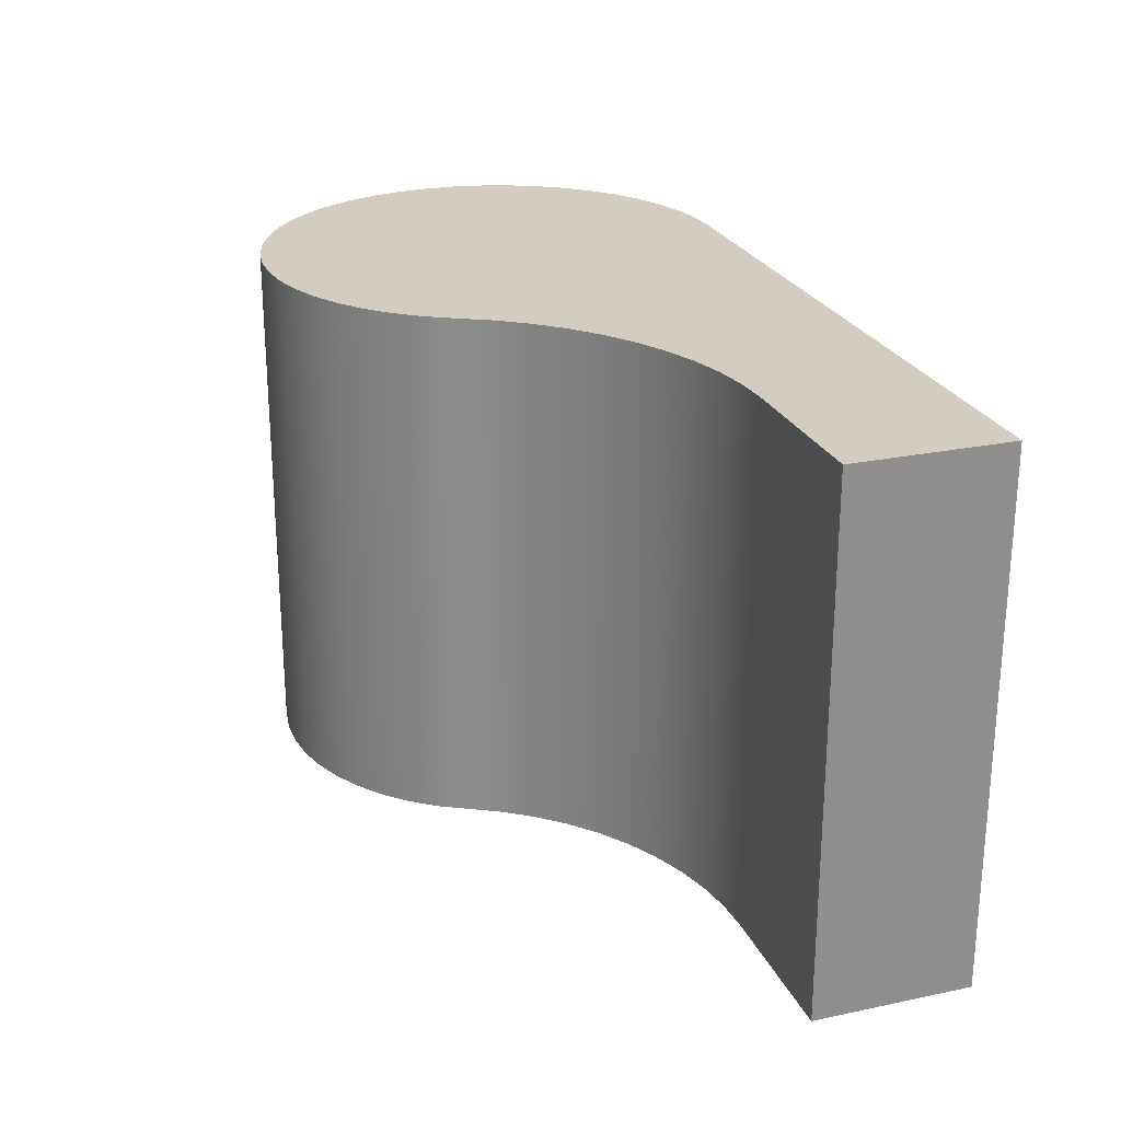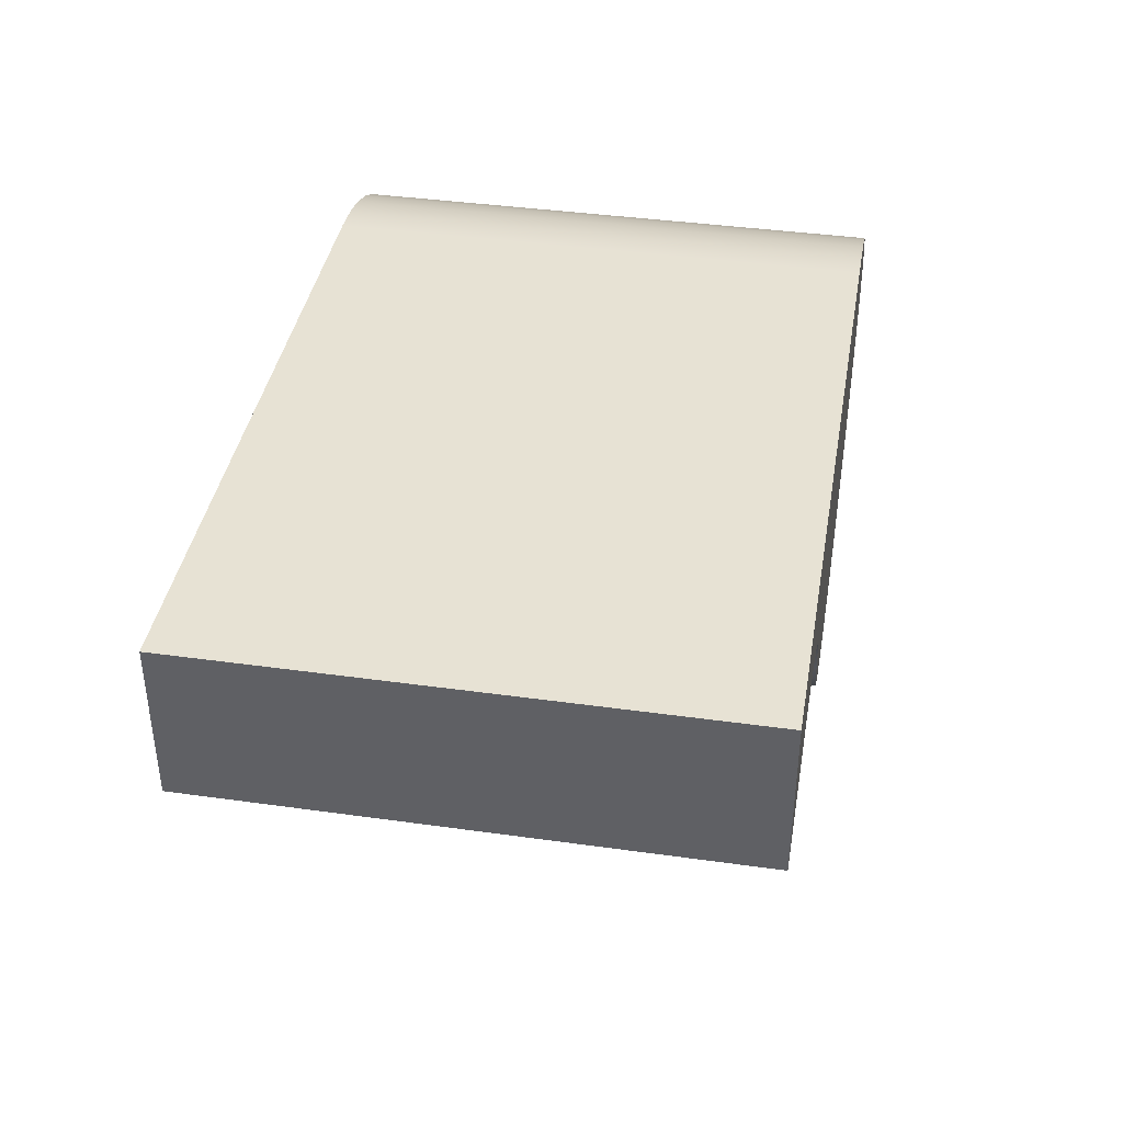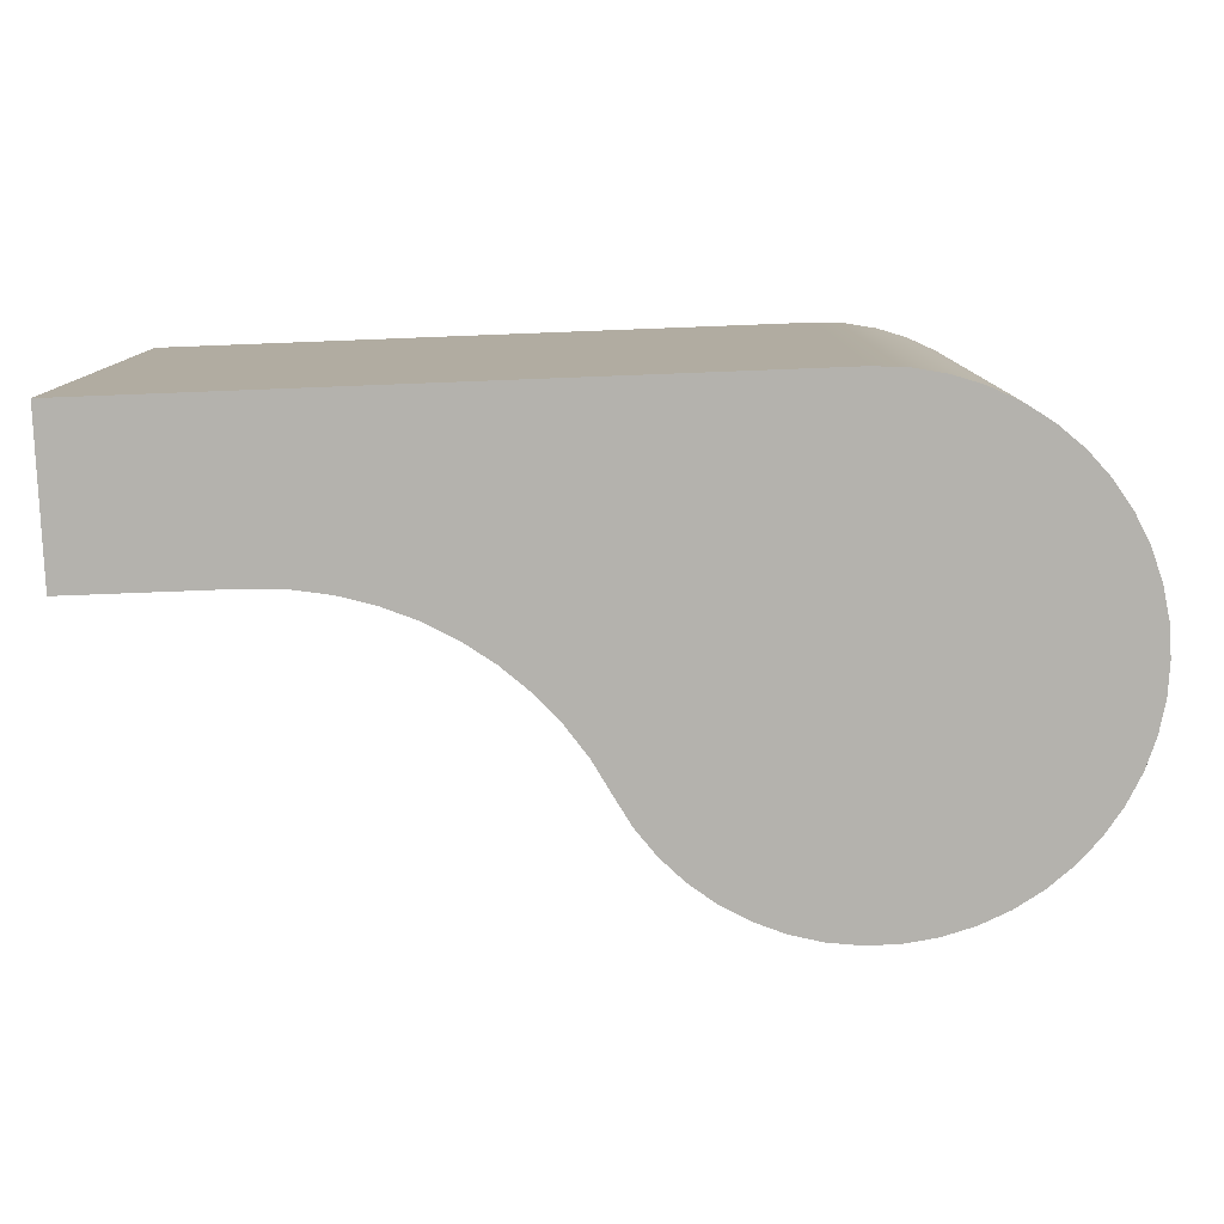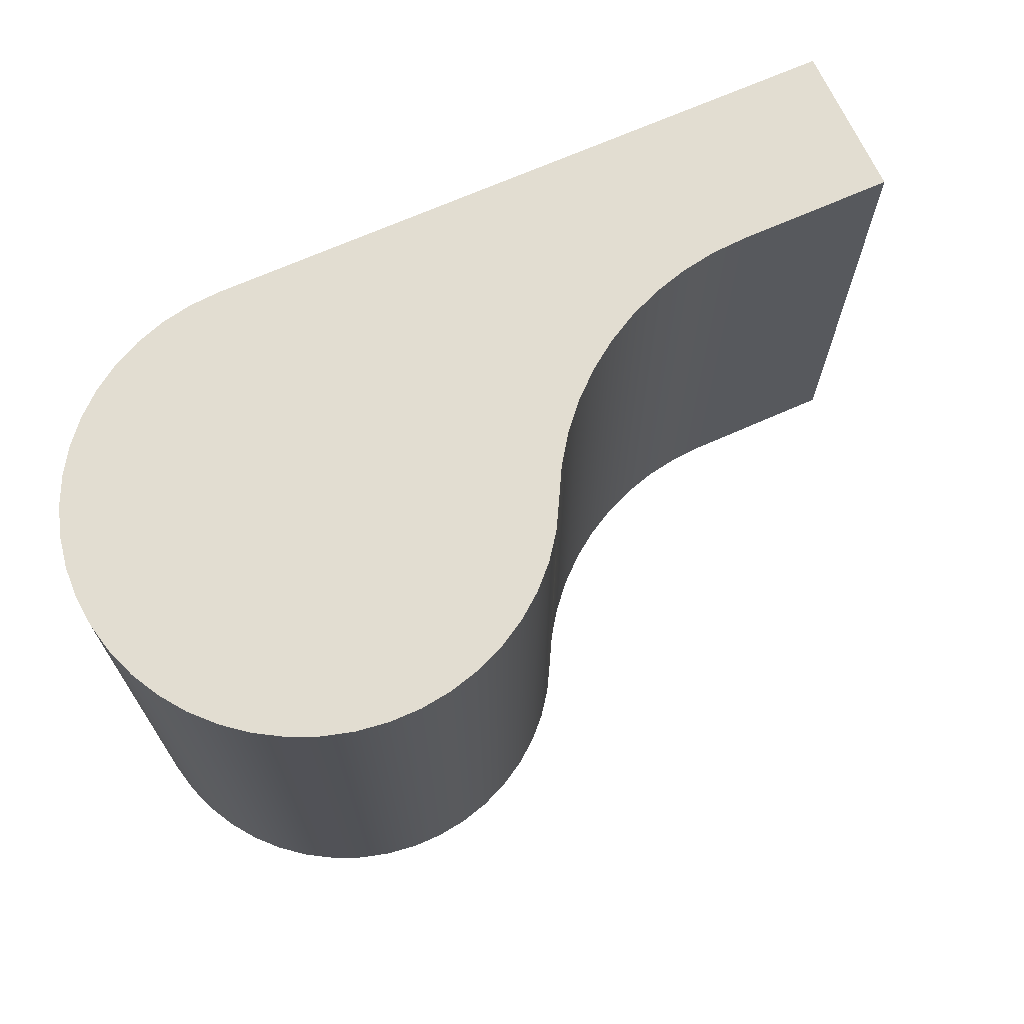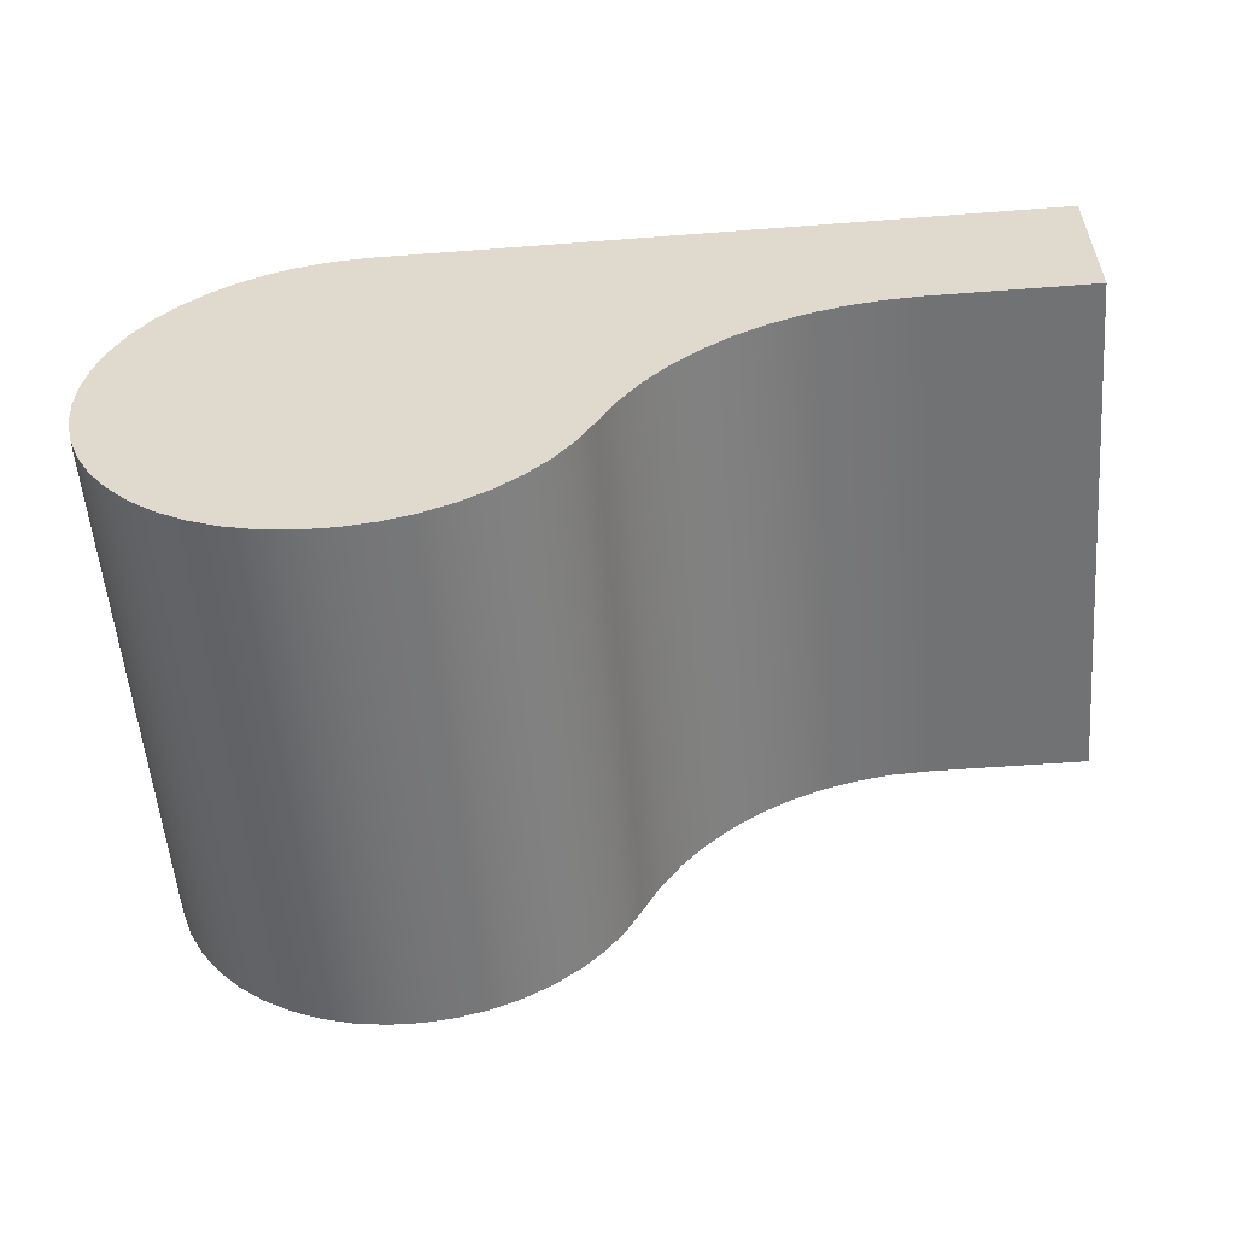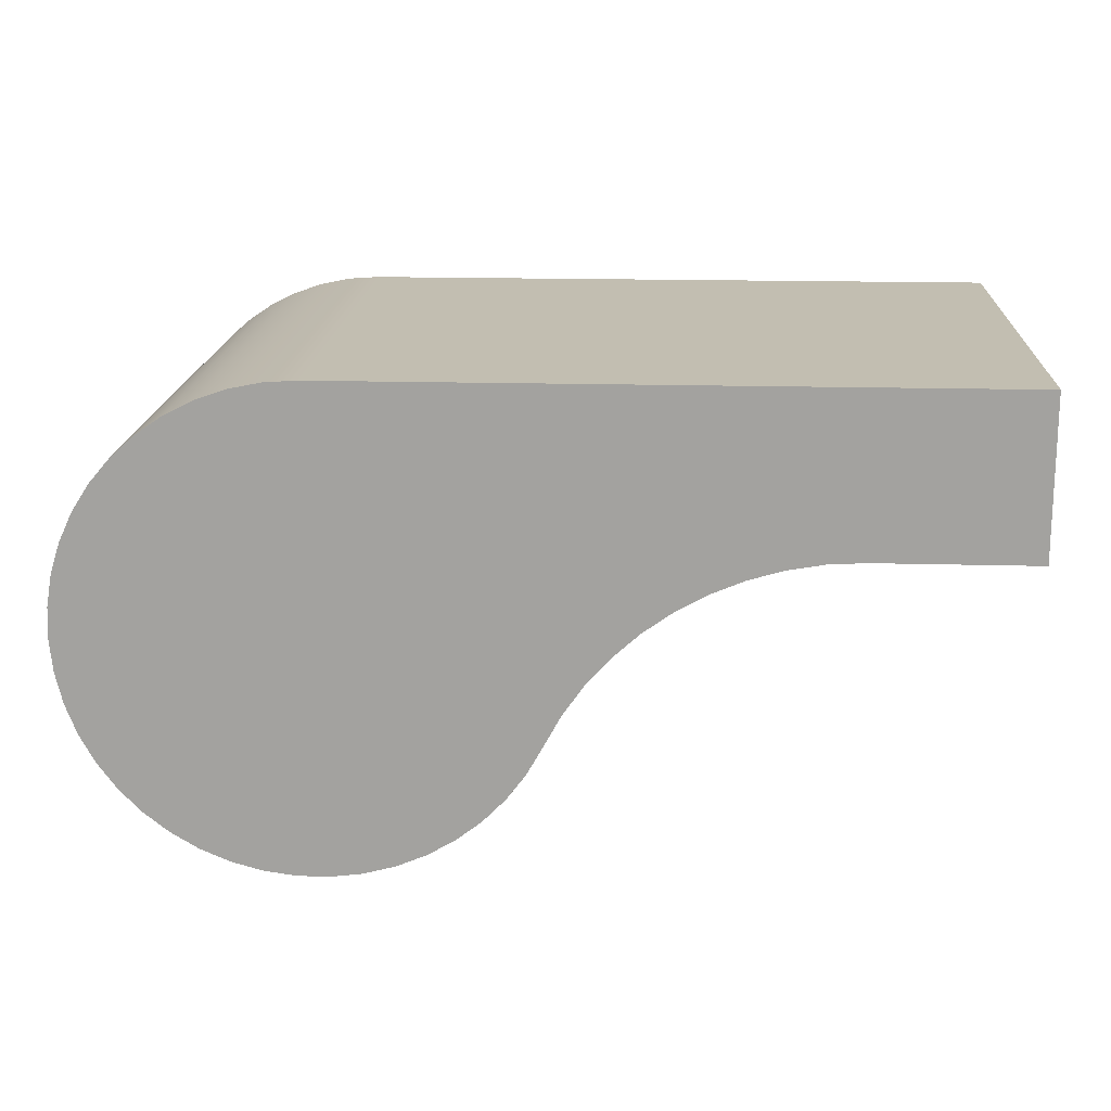
<metadata>
{"format":"obj","ext":"obj","renderer":"f3d","projection":"perspective","resolution":1024,"background":"white","views":[{"elev":24.5,"azim":71.0,"up":"+Z"},{"elev":39.8,"azim":99.8,"up":"+Y"},{"elev":-79.5,"azim":-177.8,"up":"+Z"},{"elev":68.5,"azim":-24.1,"up":"+Z"},{"elev":-55.6,"azim":4.6,"up":"+Y"},{"elev":17.1,"azim":3.2,"up":"+Y"}]}
</metadata>
<code>
v 0.8127 -0.3867 -1
v 0.754 -0.4914 -1
v 0.682 -0.5873 -1
v 0.5978 -0.6728 -1
v 0.503 -0.7463 -1
v 0.3993 -0.8066 -1
v 0.2885 -0.8525 -1
v 0.1726 -0.8833 -1
v 0.05359 -0.8984 -1
v -0.06636 -0.8975 -1
v -0.1851 -0.8808 -1
v -0.3006 -0.8483 -1
v -0.4108 -0.8008 -1
v -0.5136 -0.7391 -1
v -0.6073 -0.6642 -1
v -0.6903 -0.5775 -1
v -0.7609 -0.4806 -1
v -0.8181 -0.3751 -1
v -0.8607 -0.263 -1
v -0.888 -0.1462 -1
v -0.8996 -0.02681 -1
v -0.8952 0.09307 -1
v -0.8748 0.2113 -1
v -0.839 0.3258 -1
v -0.7882 0.4344 -1
v -0.7234 0.5354 -1
v -0.6458 0.6268 -1
v -0.5567 0.7072 -1
v -0.4577 0.7749 -1
v -0.3506 0.8289 -1
v -0.2373 0.8682 -1
v -0.1197 0.892 -1
v 0 0.9 -1
v 2.5 0.9 -1
v 2.5 0.3 -1
v 1.9 0.3 -1
v 1.765 0.2924 -1
v 1.631 0.2696 -1
v 1.501 0.2319 -1
v 1.376 0.1798 -1
v 1.257 0.1139 -1
v 1.147 0.0352 -1
v 1.046 -0.05546 -1
v 0.9558 -0.1569 -1
v 0.8777 -0.2678 -1
v 0 0.9 -1
v 0 0.9 1
v 2.5 0.9 1
v 2.5 0.9 -1
v 2.5 0.9 -1
v 2.5 0.9 1
v 2.5 0.3 1
v 2.5 0.3 -1
v 2.5 0.3 -1
v 2.5 0.3 1
v 1.9 0.3 1
v 1.9 0.3 -1
v 1.9 0.3 -1
v 1.9 0.3 1
v 1.765 0.2924 1
v 1.631 0.2696 1
v 1.501 0.2319 1
v 1.376 0.1798 1
v 1.257 0.1139 1
v 1.147 0.0352 1
v 1.046 -0.05546 1
v 0.9558 -0.1569 1
v 0.8777 -0.2678 1
v 0.8127 -0.3867 1
v 0.8127 -0.3867 -1
v 0.8777 -0.2678 -1
v 0.9558 -0.1569 -1
v 1.046 -0.05546 -1
v 1.147 0.0352 -1
v 1.257 0.1139 -1
v 1.376 0.1798 -1
v 1.501 0.2319 -1
v 1.631 0.2696 -1
v 1.765 0.2924 -1
v 0.8127 -0.3867 -1
v 0.8127 -0.3867 1
v 0.754 -0.4914 1
v 0.682 -0.5873 1
v 0.5978 -0.6728 1
v 0.503 -0.7463 1
v 0.3993 -0.8066 1
v 0.2885 -0.8525 1
v 0.1726 -0.8833 1
v 0.05359 -0.8984 1
v -0.06636 -0.8975 1
v -0.1851 -0.8808 1
v -0.3006 -0.8483 1
v -0.4108 -0.8008 1
v -0.5136 -0.7391 1
v -0.6073 -0.6642 1
v -0.6903 -0.5775 1
v -0.7609 -0.4806 1
v -0.8181 -0.3751 1
v -0.8607 -0.263 1
v -0.888 -0.1462 1
v -0.8996 -0.02681 1
v -0.8952 0.09307 1
v -0.8748 0.2113 1
v -0.839 0.3258 1
v -0.7882 0.4344 1
v -0.7234 0.5354 1
v -0.6458 0.6268 1
v -0.5567 0.7072 1
v -0.4577 0.7749 1
v -0.3506 0.8289 1
v -0.2373 0.8682 1
v -0.1197 0.892 1
v 0 0.9 1
v 0 0.9 -1
v -0.1197 0.892 -1
v -0.2373 0.8682 -1
v -0.3506 0.8289 -1
v -0.4577 0.7749 -1
v -0.5567 0.7072 -1
v -0.6458 0.6268 -1
v -0.7234 0.5354 -1
v -0.7882 0.4344 -1
v -0.839 0.3258 -1
v -0.8748 0.2113 -1
v -0.8952 0.09307 -1
v -0.8996 -0.02681 -1
v -0.888 -0.1462 -1
v -0.8607 -0.263 -1
v -0.8181 -0.3751 -1
v -0.7609 -0.4806 -1
v -0.6903 -0.5775 -1
v -0.6073 -0.6642 -1
v -0.5136 -0.7391 -1
v -0.4108 -0.8008 -1
v -0.3006 -0.8483 -1
v -0.1851 -0.8808 -1
v -0.06636 -0.8975 -1
v 0.05359 -0.8984 -1
v 0.1726 -0.8833 -1
v 0.2885 -0.8525 -1
v 0.3993 -0.8066 -1
v 0.503 -0.7463 -1
v 0.5978 -0.6728 -1
v 0.682 -0.5873 -1
v 0.754 -0.4914 -1
v 0 0.9 1
v -0.1197 0.892 1
v -0.2373 0.8682 1
v -0.3506 0.8289 1
v -0.4577 0.7749 1
v -0.5567 0.7072 1
v -0.6458 0.6268 1
v -0.7234 0.5354 1
v -0.7882 0.4344 1
v -0.839 0.3258 1
v -0.8748 0.2113 1
v -0.8952 0.09307 1
v -0.8996 -0.02681 1
v -0.888 -0.1462 1
v -0.8607 -0.263 1
v -0.8181 -0.3751 1
v -0.7609 -0.4806 1
v -0.6903 -0.5775 1
v -0.6073 -0.6642 1
v -0.5136 -0.7391 1
v -0.4108 -0.8008 1
v -0.3006 -0.8483 1
v -0.1851 -0.8808 1
v -0.06636 -0.8975 1
v 0.05359 -0.8984 1
v 0.1726 -0.8833 1
v 0.2885 -0.8525 1
v 0.3993 -0.8066 1
v 0.503 -0.7463 1
v 0.5978 -0.6728 1
v 0.682 -0.5873 1
v 0.754 -0.4914 1
v 0.8127 -0.3867 1
v 0.8777 -0.2678 1
v 0.9558 -0.1569 1
v 1.046 -0.05546 1
v 1.147 0.0352 1
v 1.257 0.1139 1
v 1.376 0.1798 1
v 1.501 0.2319 1
v 1.631 0.2696 1
v 1.765 0.2924 1
v 1.9 0.3 1
v 2.5 0.3 1
v 2.5 0.9 1
g 1a07ea2c-e32c-11ea-9833-54bf646e7e1f
f 2 17 1
f 1 17 18
f 1 18 19
f 17 2 16
f 16 2 3
f 16 3 15
f 15 3 4
f 15 4 14
f 14 4 5
f 14 5 13
f 13 5 6
f 13 6 12
f 12 6 7
f 12 7 11
f 11 7 8
f 11 8 10
f 10 8 9
f 1 19 45
f 45 19 20
f 45 20 21
f 45 21 44
f 44 21 22
f 44 22 23
f 44 23 43
f 43 23 24
f 43 24 25
f 25 26 43
f 43 26 42
f 42 26 27
f 42 27 33
f 33 27 28
f 33 28 29
f 29 30 33
f 33 30 31
f 33 31 32
f 34 38 33
f 33 38 39
f 33 39 40
f 35 36 34
f 34 36 37
f 34 37 38
f 40 41 33
f 33 41 42
g 1a083840-e32c-11ea-a534-54bf646e7e1f
f 47 48 46
f 46 48 49
g 1a088664-e32c-11ea-88a2-54bf646e7e1f
f 51 52 50
f 50 52 53
g 1a08d45e-e32c-11ea-85cc-54bf646e7e1f
f 55 56 54
f 54 56 57
g 1a092278-e32c-11ea-bec2-54bf646e7e1f
f 58 59 79
f 79 59 60
f 79 60 78
f 78 60 61
f 78 61 77
f 77 61 62
f 77 62 76
f 76 62 63
f 76 63 75
f 75 63 64
f 75 64 74
f 74 64 65
f 74 65 73
f 73 65 66
f 73 66 72
f 72 66 67
f 72 67 71
f 71 67 68
f 71 68 70
f 70 68 69
g 1a0997a2-e32c-11ea-95e5-54bf646e7e1f
f 80 81 145
f 145 81 82
f 145 82 144
f 144 82 83
f 144 83 143
f 143 83 84
f 143 84 142
f 142 84 85
f 142 85 141
f 141 85 86
f 141 86 140
f 140 86 87
f 140 87 139
f 139 87 88
f 139 88 138
f 138 88 89
f 138 89 137
f 137 89 90
f 137 90 136
f 136 90 91
f 136 91 135
f 135 91 92
f 135 92 134
f 134 92 93
f 134 93 133
f 133 93 94
f 133 94 132
f 132 94 95
f 132 95 131
f 131 95 96
f 131 96 130
f 130 96 97
f 130 97 129
f 129 97 98
f 129 98 128
f 128 98 99
f 128 99 127
f 127 99 100
f 127 100 126
f 126 100 101
f 126 101 125
f 125 101 102
f 125 102 124
f 124 102 103
f 124 103 123
f 123 103 104
f 123 104 122
f 122 104 105
f 122 105 121
f 121 105 106
f 121 106 120
f 120 106 107
f 120 107 119
f 119 107 108
f 119 108 118
f 118 108 109
f 118 109 117
f 117 109 110
f 117 110 116
f 116 110 111
f 116 111 115
f 115 111 112
f 115 112 114
f 114 112 113
g 1a0a0ccc-e32c-11ea-9960-54bf646e7e1f
f 147 148 146
f 146 148 149
f 146 149 150
f 150 151 146
f 146 151 152
f 146 152 182
f 182 152 153
f 182 153 181
f 181 153 154
f 181 154 155
f 155 156 181
f 181 156 180
f 180 156 157
f 180 157 158
f 180 158 179
f 179 158 159
f 179 159 160
f 179 160 178
f 178 160 161
f 178 161 162
f 178 162 177
f 177 162 163
f 177 163 176
f 176 163 164
f 176 164 175
f 175 164 165
f 175 165 174
f 174 165 166
f 174 166 173
f 173 166 167
f 173 167 172
f 172 167 168
f 172 168 171
f 171 168 169
f 171 169 170
f 182 183 146
f 146 183 184
f 146 184 185
f 185 186 146
f 146 186 190
f 190 186 187
f 190 187 188
f 188 189 190

</code>
